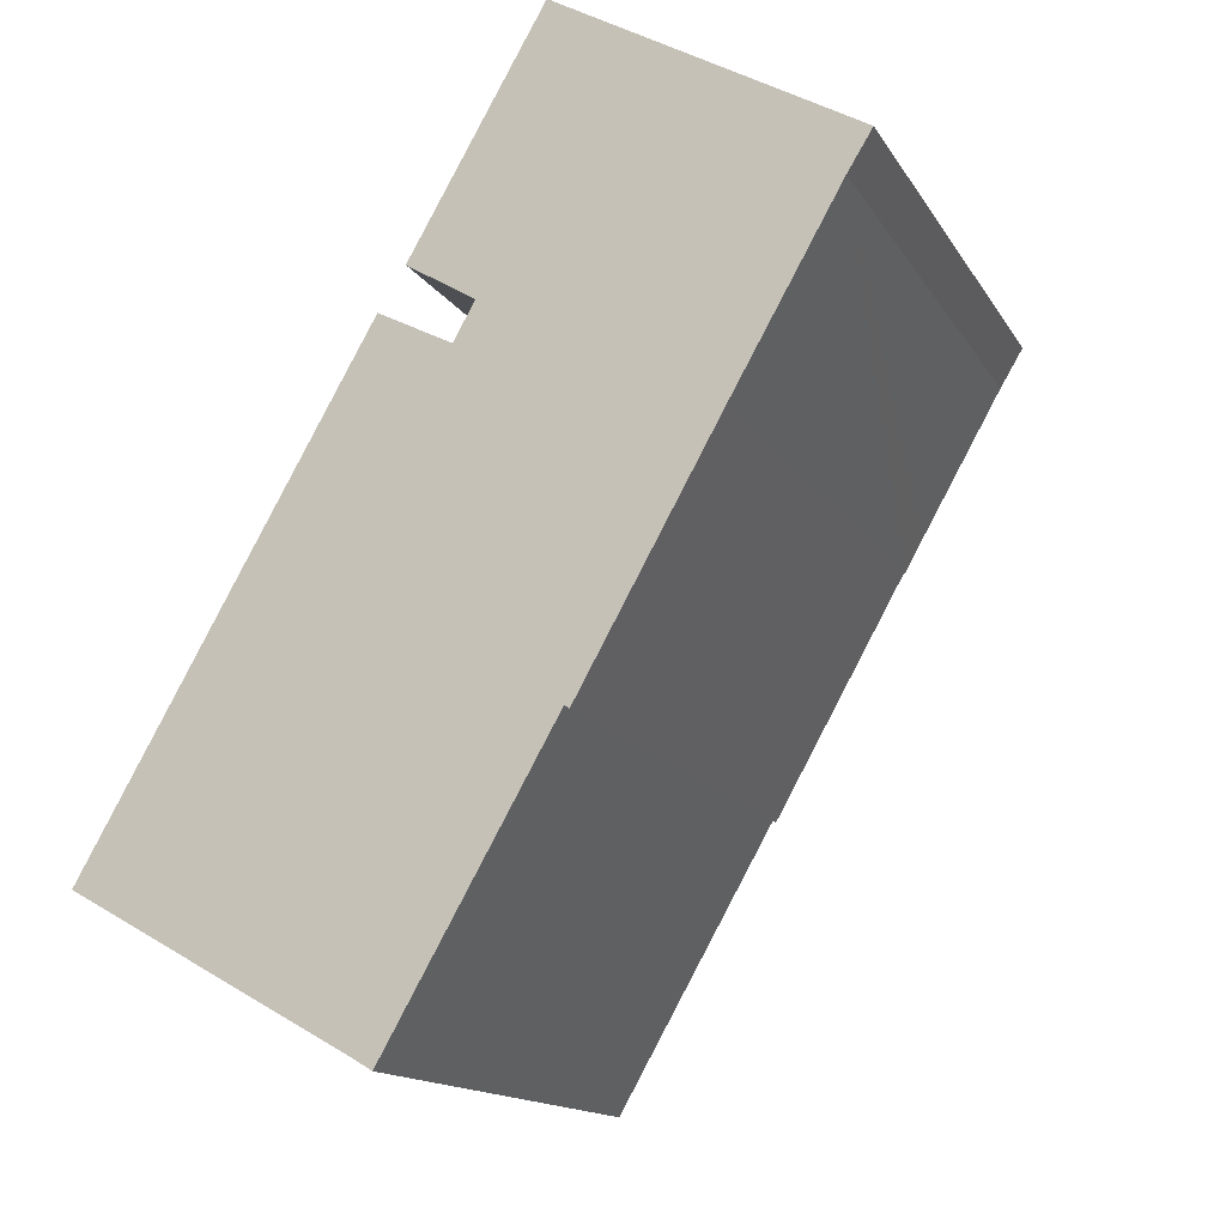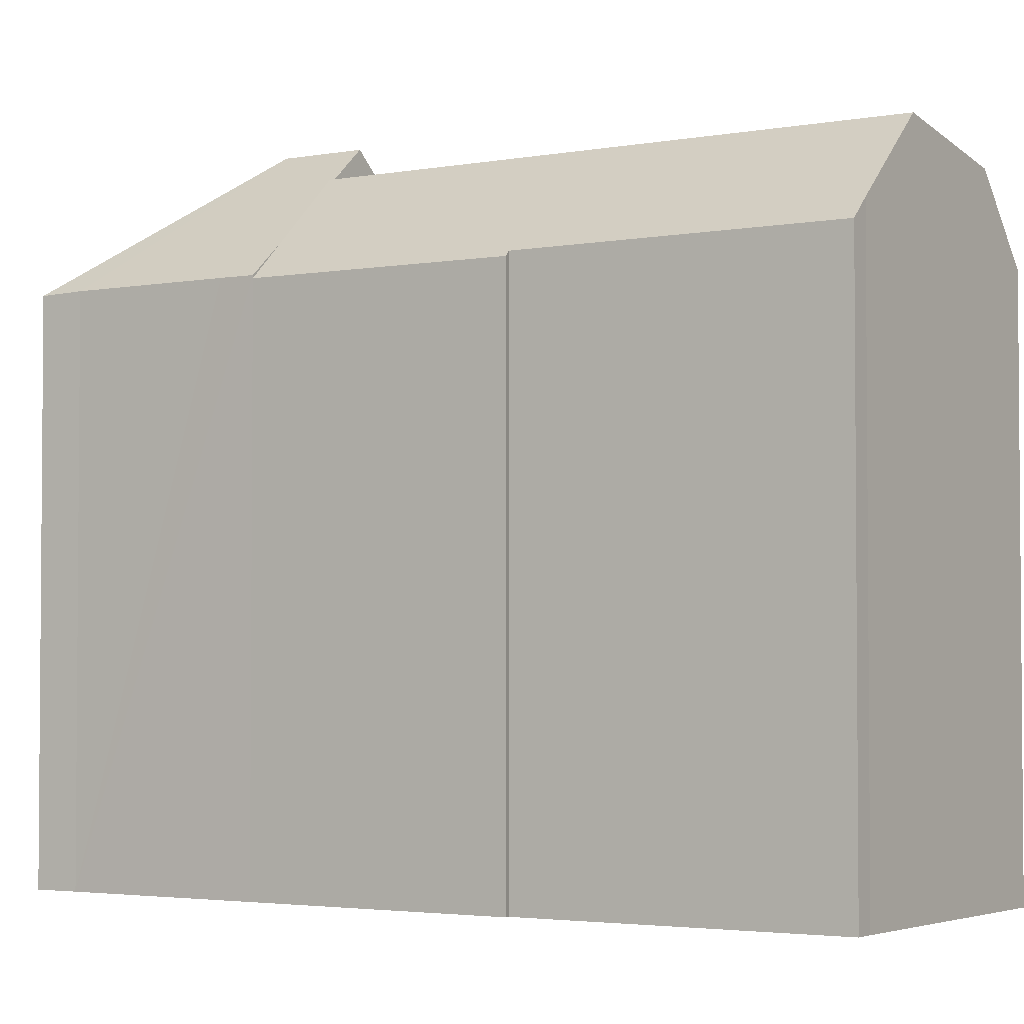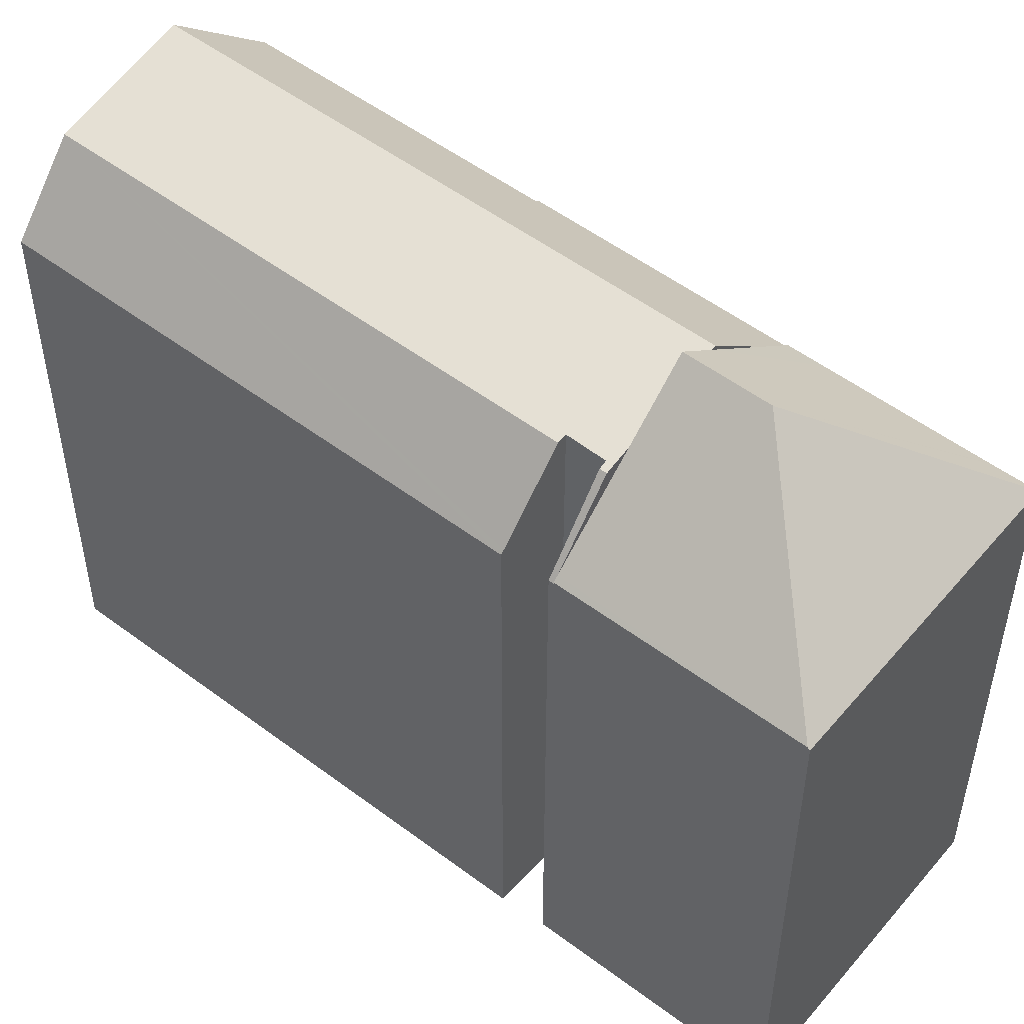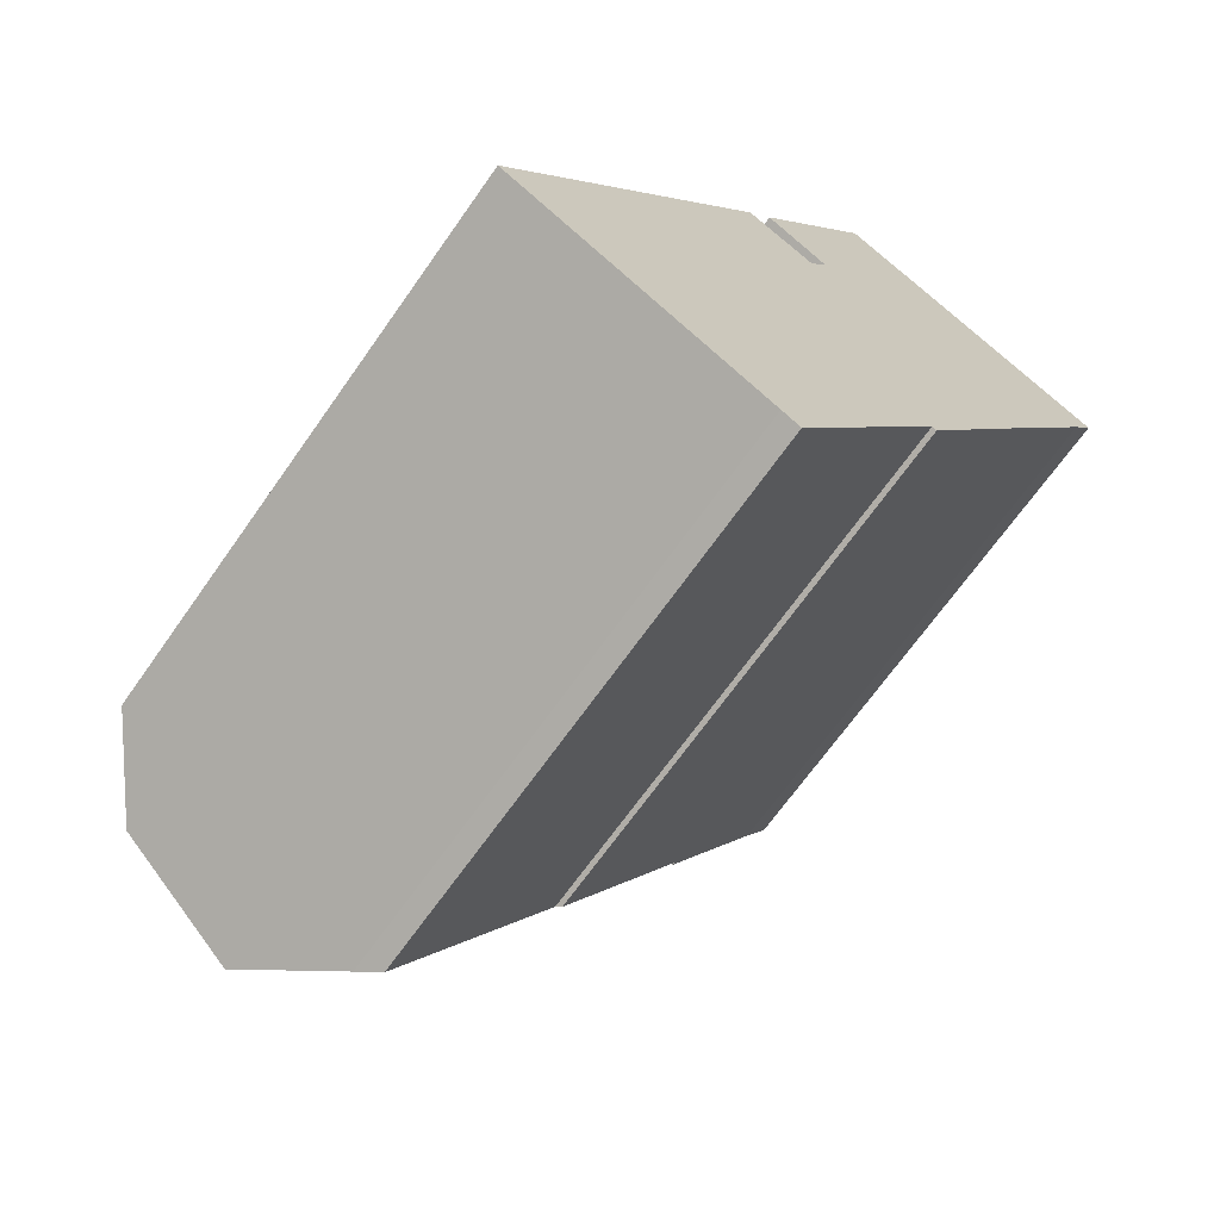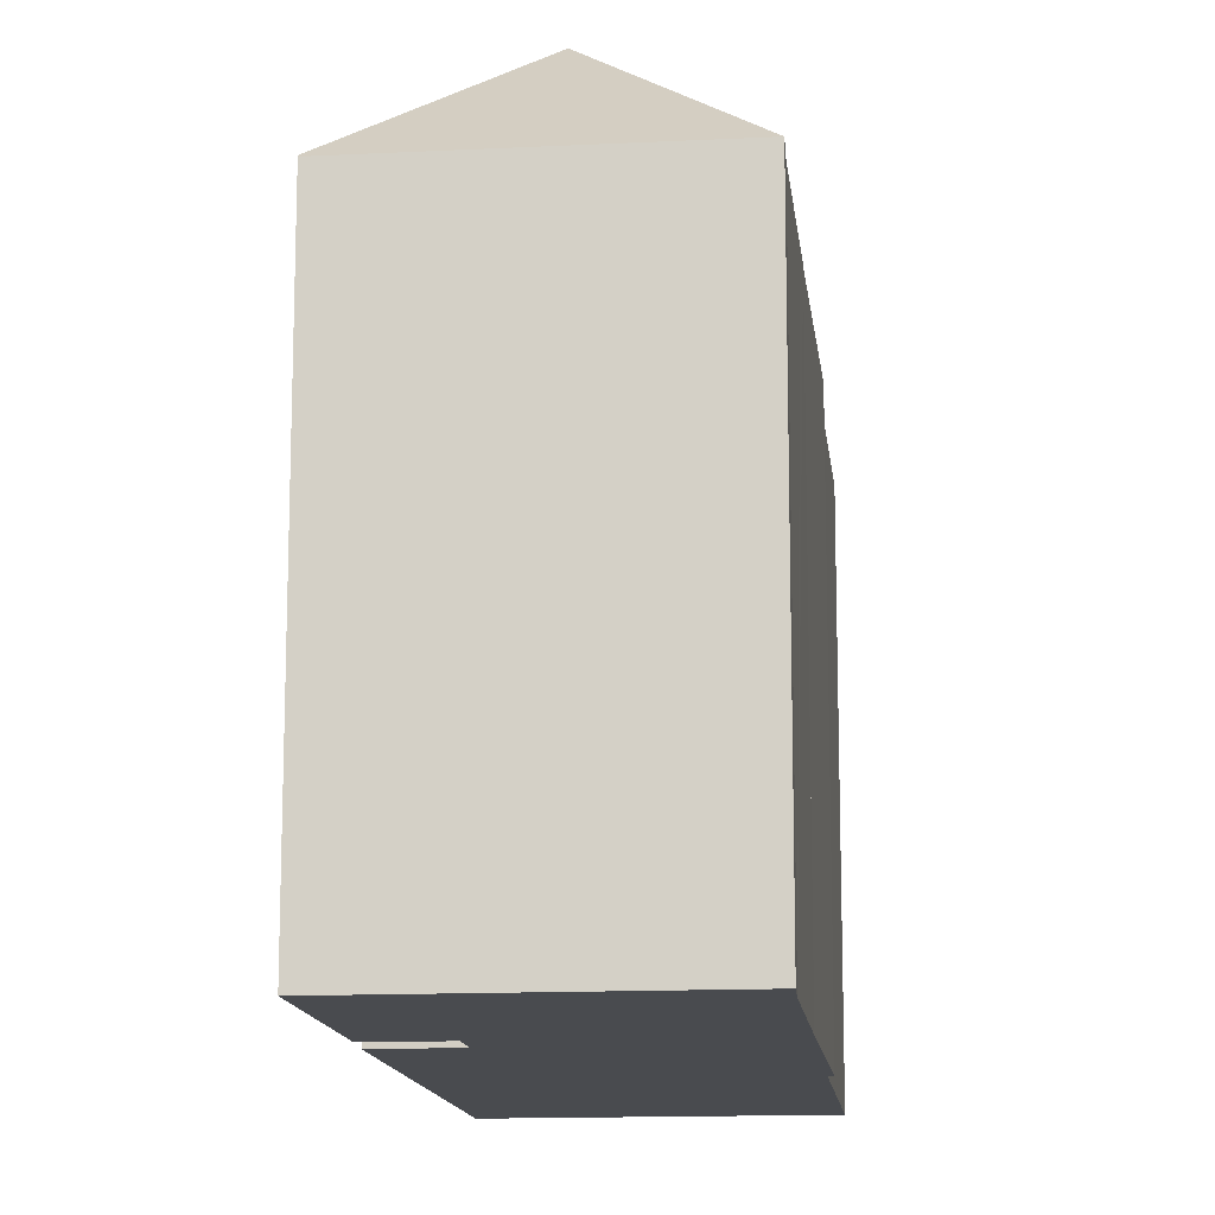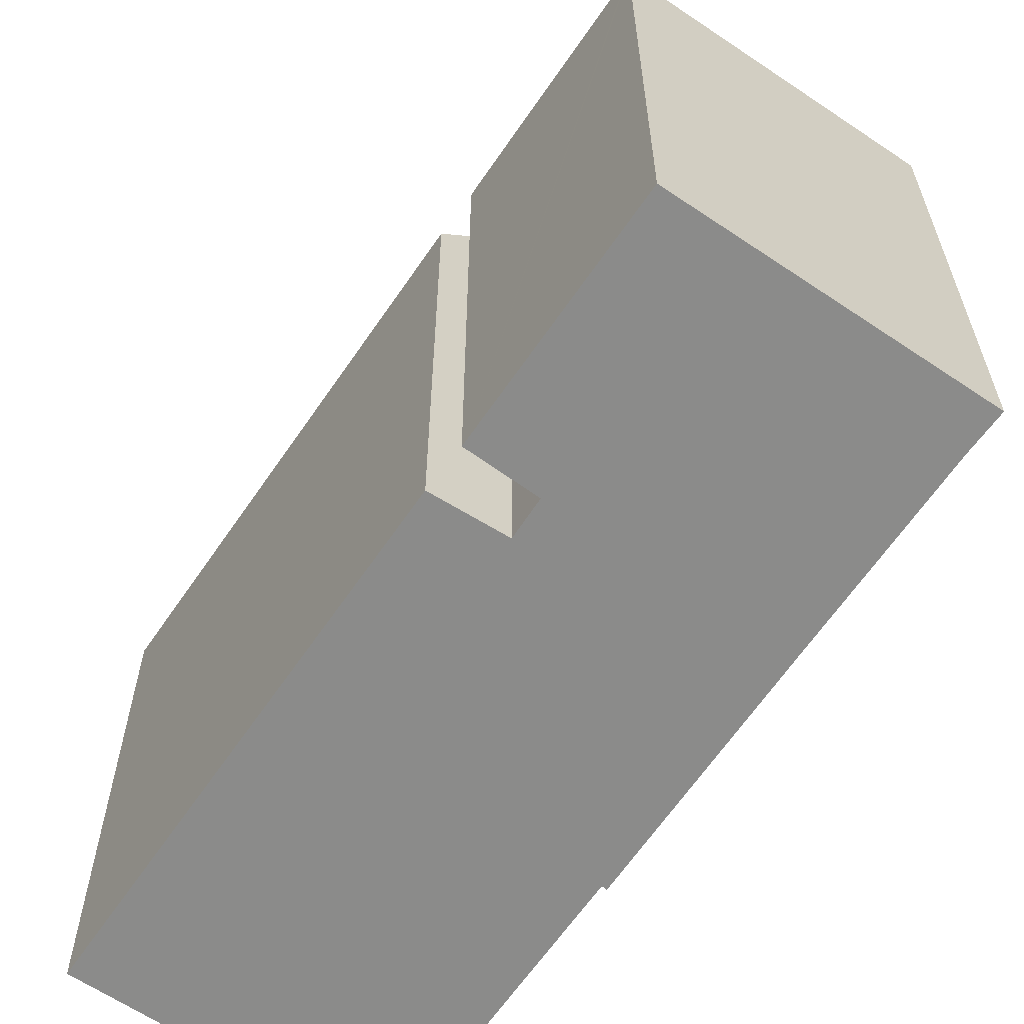
<metadata>
{"format":"obj","ext":"obj","renderer":"f3d","projection":"perspective","resolution":1024,"background":"white","views":[{"elev":-14.2,"azim":20.3,"up":"+Z"},{"elev":-3.0,"azim":152.8,"up":"+Y"},{"elev":52.6,"azim":-21.5,"up":"+Y"},{"elev":-67.9,"azim":-35.1,"up":"+Z"},{"elev":-13.8,"azim":35.9,"up":"+Y"},{"elev":-63.7,"azim":-4.7,"up":"+Y"}]}
</metadata>
<code>
v  27.95 23.08 22.19
v  19.76 28.76 21.23
v  28.91 23.02 23.76
v  27.91 23.08 22.13
v  24.51 23.08 16.13
v  17.98 28.76 18.09
v  19.67 27.09 17.12
v  22.25 24.56 15.66
v  23.76 23.07 14.8
v  19.5 27.25 17.22
v  17.27 23.1 30.26
v  12.4 23.28 21.25
v  12.22 23.1 21.36
v  14.59 25.43 20.01
v  15.61 26.44 19.43
v  17.32 23.02 30.35
v  17.36 23.02 30.33
v  17.57 23.02 30.21
v  17.32 -1.858e-15 30.35
v  28.91 -1.455e-15 23.76
v  17.36 -1.857e-15 30.33
v  17.57 -1.85e-15 30.21
v  27.95 -1.359e-15 22.19
v  23.76 -9.061e-16 14.8
v  27.91 -1.355e-15 22.13
v  24.51 -9.877e-16 16.13
v  22.25 -9.587e-16 15.66
v  12.4 -1.301e-15 21.25
v  12.22 -1.308e-15 21.36
v  19.67 -1.048e-15 17.12
v  14.59 -1.225e-15 20.01
v  19.5 -1.054e-15 17.22
v  17.98 -1.107e-15 18.09
v  15.61 -1.19e-15 19.43
v  17.27 -1.853e-15 30.26
v  7.552 27.29 -4.251
v  19.67 27.29 17.12
v  17.98 26.93 18.09
v  14.74 26.29 19.56
v  14.59 26.22 20.01
v  13.94 26.29 18.07
v  13.59 26.22 18.25
v  2.459 26.22 -1.384
v  14.44 26.22 19.75
v  10.73 23.93 -6.041
v  18.08 23.11 5.115
v  11.49 23.11 -6.494
v  20.43 22.92 8.837
v  23.76 22.95 14.8
v  18.26 22.89 4.966
v  0.2 22.93 0.352
v  0 22.93 1.404e-15
v  11.07 22.92 19.54
v  11.18 23.06 19.49
v  12.22 23.03 21.36
v  12.14 23.07 21.16
v  12.11 23.03 21.17
v  13.94 -1.107e-15 18.07
v  11.18 -1.193e-15 19.49
v  11.07 -1.197e-15 19.54
v  13.59 -1.117e-15 18.25
v  18.26 -3.041e-16 4.966
v  20.43 -5.411e-16 8.837
v  11.49 3.976e-16 -6.494
v  18.08 -3.132e-16 5.115
v  10.73 3.699e-16 -6.041
v  0 0 0
v  7.552 2.603e-16 -4.251
v  2.459 8.475e-17 -1.384
v  14.74 -1.198e-15 19.56
v  12.11 -1.297e-15 21.17
v  14.44 -1.209e-15 19.75
v  12.14 -1.295e-15 21.16
v  0.2 -2.155e-17 0.352
g defaultobject
f 1 2 3
f 2 1 4
f 2 4 5
f 2 5 6
f 6 5 7
f 7 5 8
f 8 5 9
f 10 6 7
f 11 12 13
f 12 11 14
f 14 11 15
f 15 11 2
f 15 2 6
f 16 2 11
f 2 16 17
f 2 17 18
f 2 18 3
f 19 17 16
f 17 19 18
f 18 19 3
f 3 19 20
f 20 19 21
f 20 21 22
f 3 23 1
f 23 3 20
f 23 4 1
f 4 23 5
f 5 23 9
f 9 23 24
f 24 23 25
f 24 25 26
f 10 15 6
f 15 10 7
f 15 7 8
f 15 8 9
f 15 9 24
f 15 24 14
f 14 24 12
f 12 24 13
f 13 24 27
f 13 27 28
f 13 28 29
f 28 27 30
f 28 30 31
f 31 30 32
f 31 32 33
f 31 33 34
f 29 11 13
f 11 29 16
f 16 29 19
f 19 29 35
f 26 27 24
f 27 26 25
f 27 25 30
f 30 25 33
f 33 25 23
f 33 23 20
f 33 20 34
f 34 20 22
f 34 22 31
f 31 22 28
f 28 22 29
f 29 22 35
f 35 22 21
f 35 21 19
f 36 10 37
f 10 36 38
f 38 36 15
f 15 36 39
f 15 39 40
f 39 36 41
f 41 36 42
f 42 36 43
f 44 40 39
f 45 46 47
f 46 45 36
f 46 36 37
f 46 37 48
f 48 37 49
f 49 37 8
f 48 50 46
f 51 43 52
f 43 51 53
f 43 53 54
f 43 54 42
f 55 56 57
f 56 55 44
f 44 55 12
f 44 12 40
f 12 15 40
f 15 12 38
f 38 12 10
f 10 12 37
f 37 12 8
f 8 12 55
f 8 55 29
f 8 29 49
f 49 29 28
f 49 28 27
f 49 27 24
f 27 28 31
f 27 31 30
f 30 31 34
f 30 34 33
f 30 33 32
f 42 58 41
f 58 42 54
f 58 54 53
f 58 53 59
f 59 53 60
f 58 59 61
f 24 48 49
f 48 24 50
f 50 24 62
f 62 24 63
f 46 64 47
f 64 46 65
f 50 65 46
f 65 50 62
f 47 66 45
f 66 47 64
f 45 43 36
f 43 45 66
f 43 66 52
f 52 66 67
f 67 66 68
f 67 68 69
f 70 44 39
f 44 70 56
f 56 70 57
f 57 70 71
f 71 70 72
f 71 72 73
f 67 51 52
f 51 67 53
f 53 67 60
f 60 67 74
f 58 39 41
f 39 58 70
f 71 55 57
f 55 71 29
f 63 65 62
f 34 58 33
f 58 34 70
f 70 34 31
f 70 31 72
f 72 31 73
f 73 31 28
f 73 28 71
f 71 28 29
f 65 66 64
f 66 65 68
f 68 65 69
f 69 65 67
f 67 65 74
f 74 65 60
f 60 65 63
f 60 63 59
f 59 63 61
f 61 63 58
f 58 63 24
f 58 24 27
f 58 27 30
f 58 30 32
f 58 32 33

</code>
